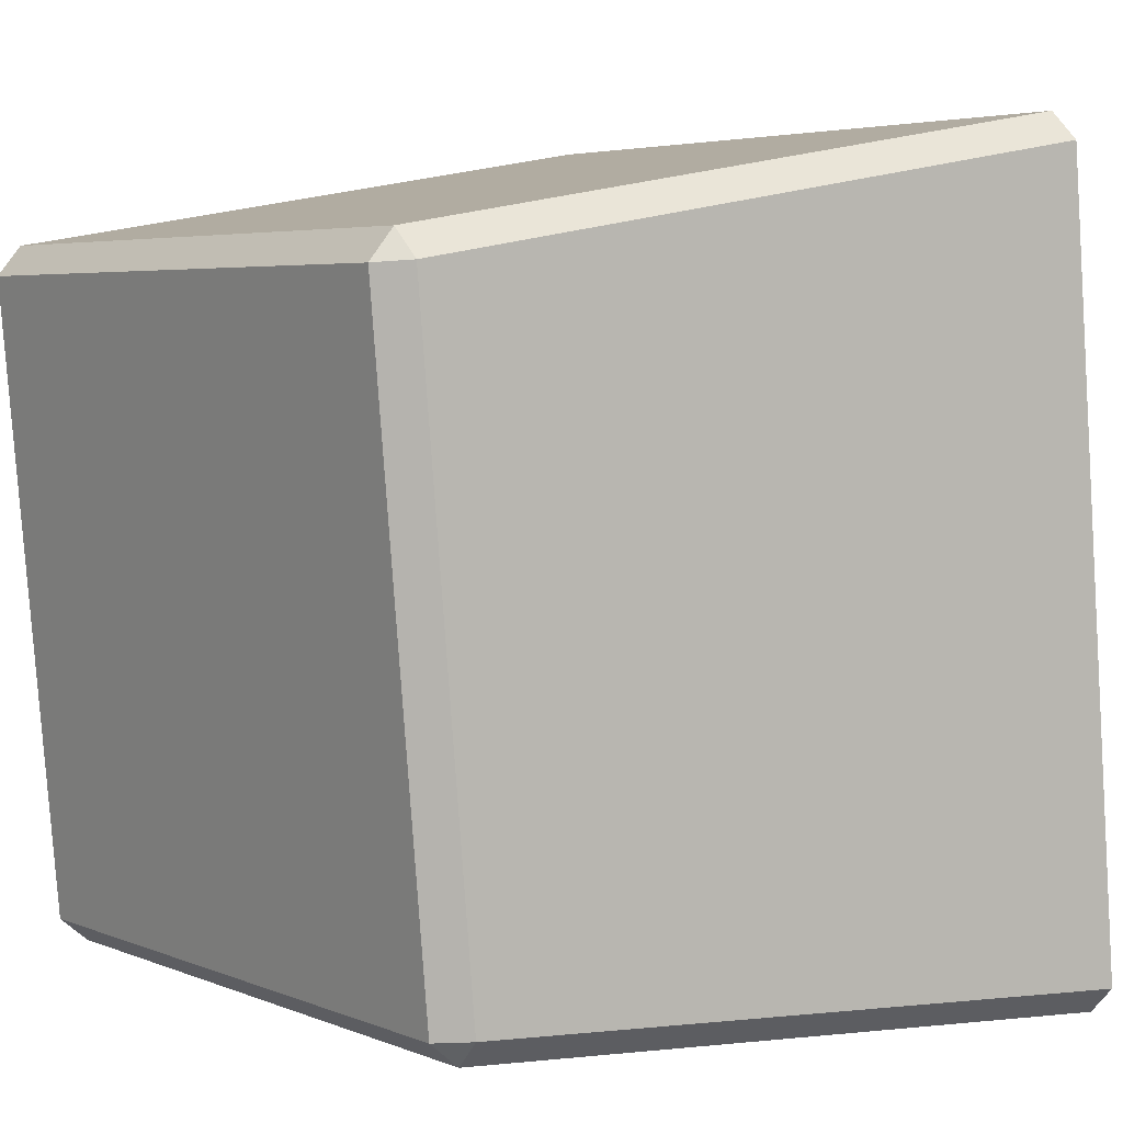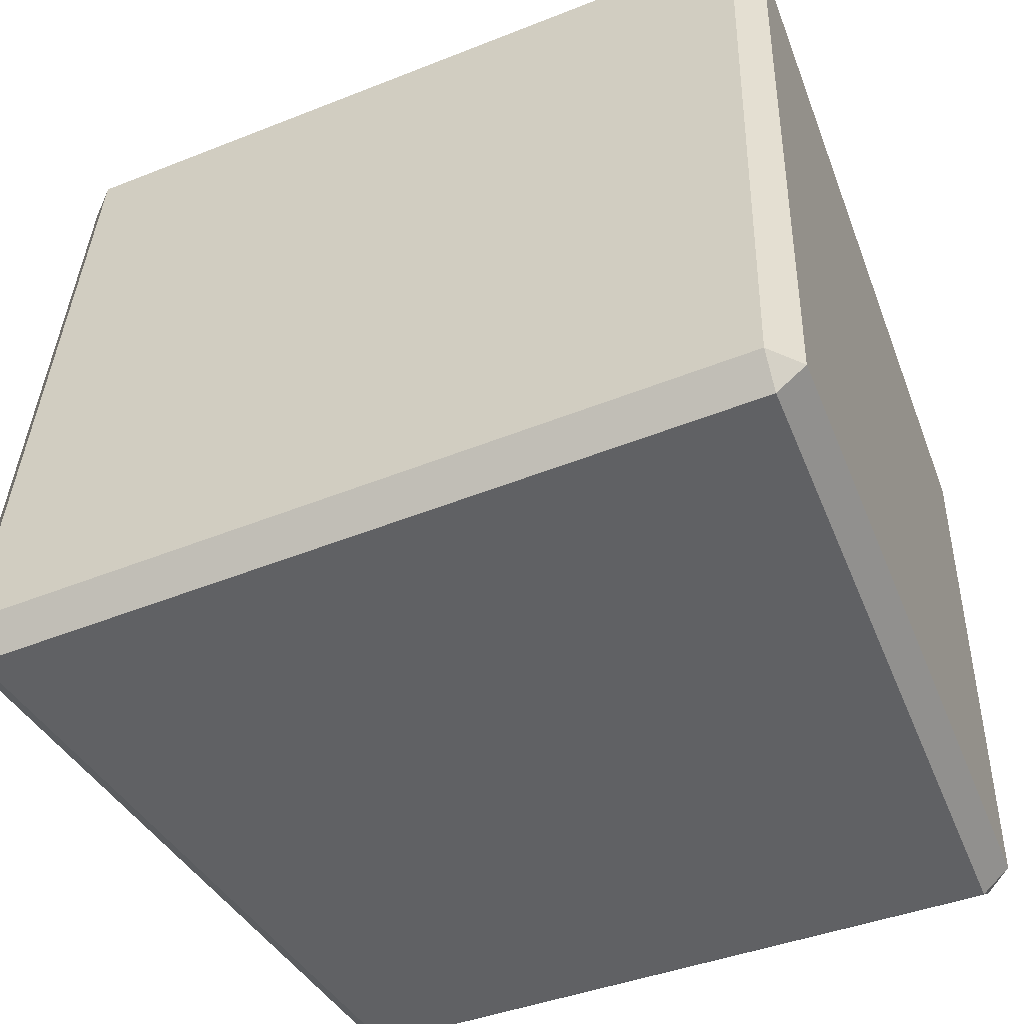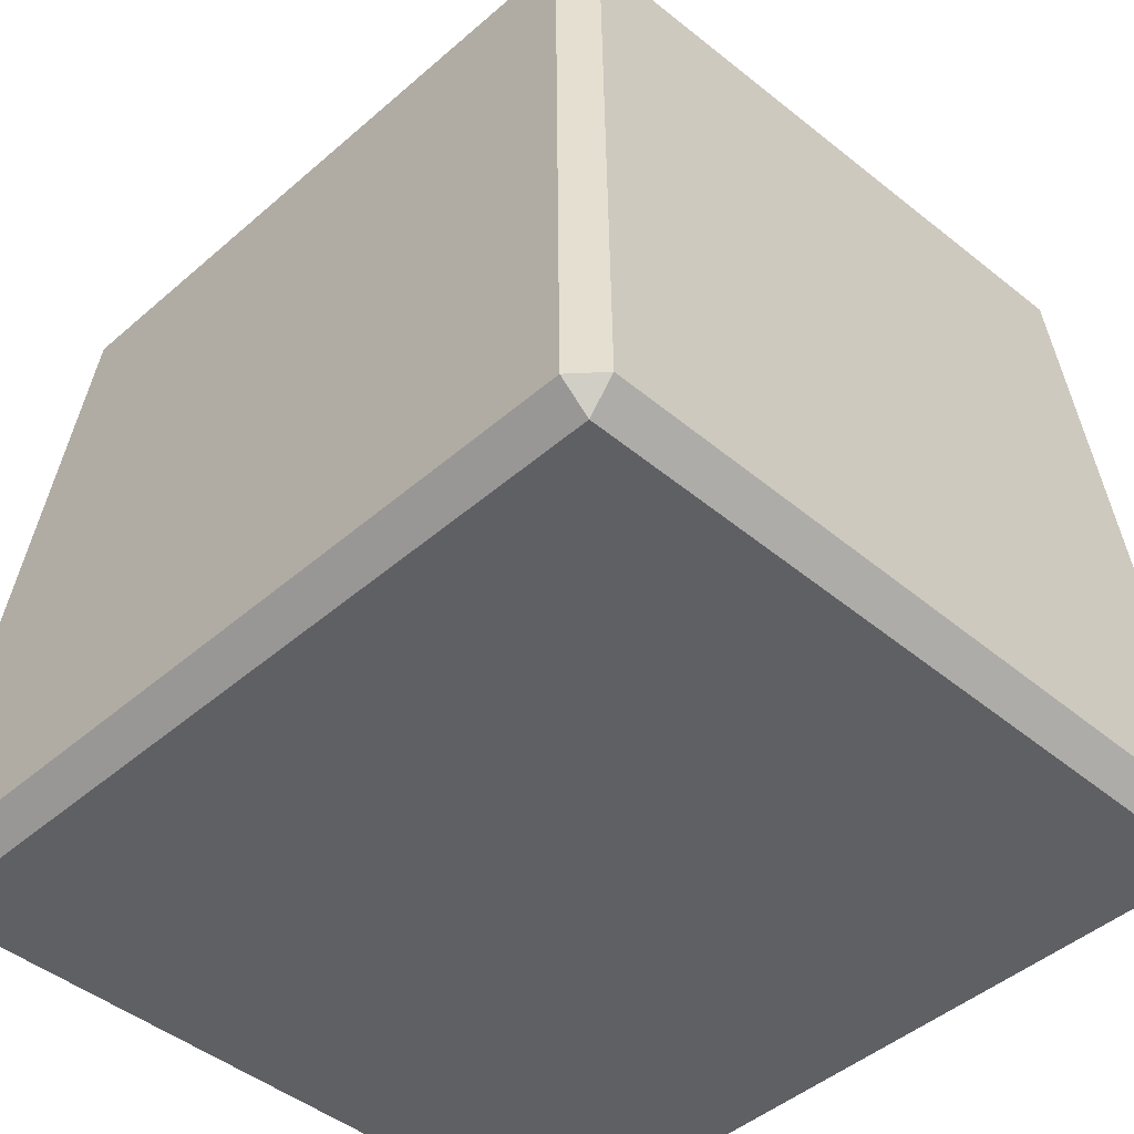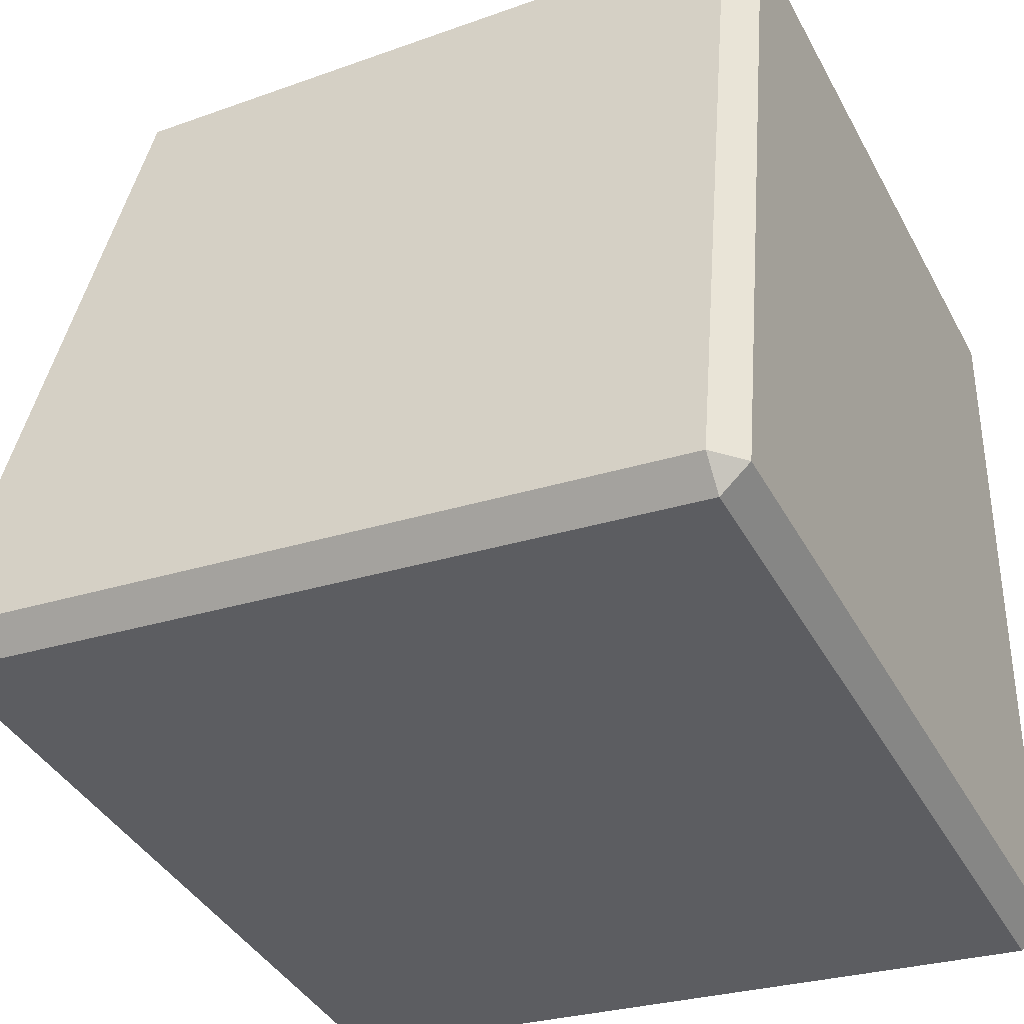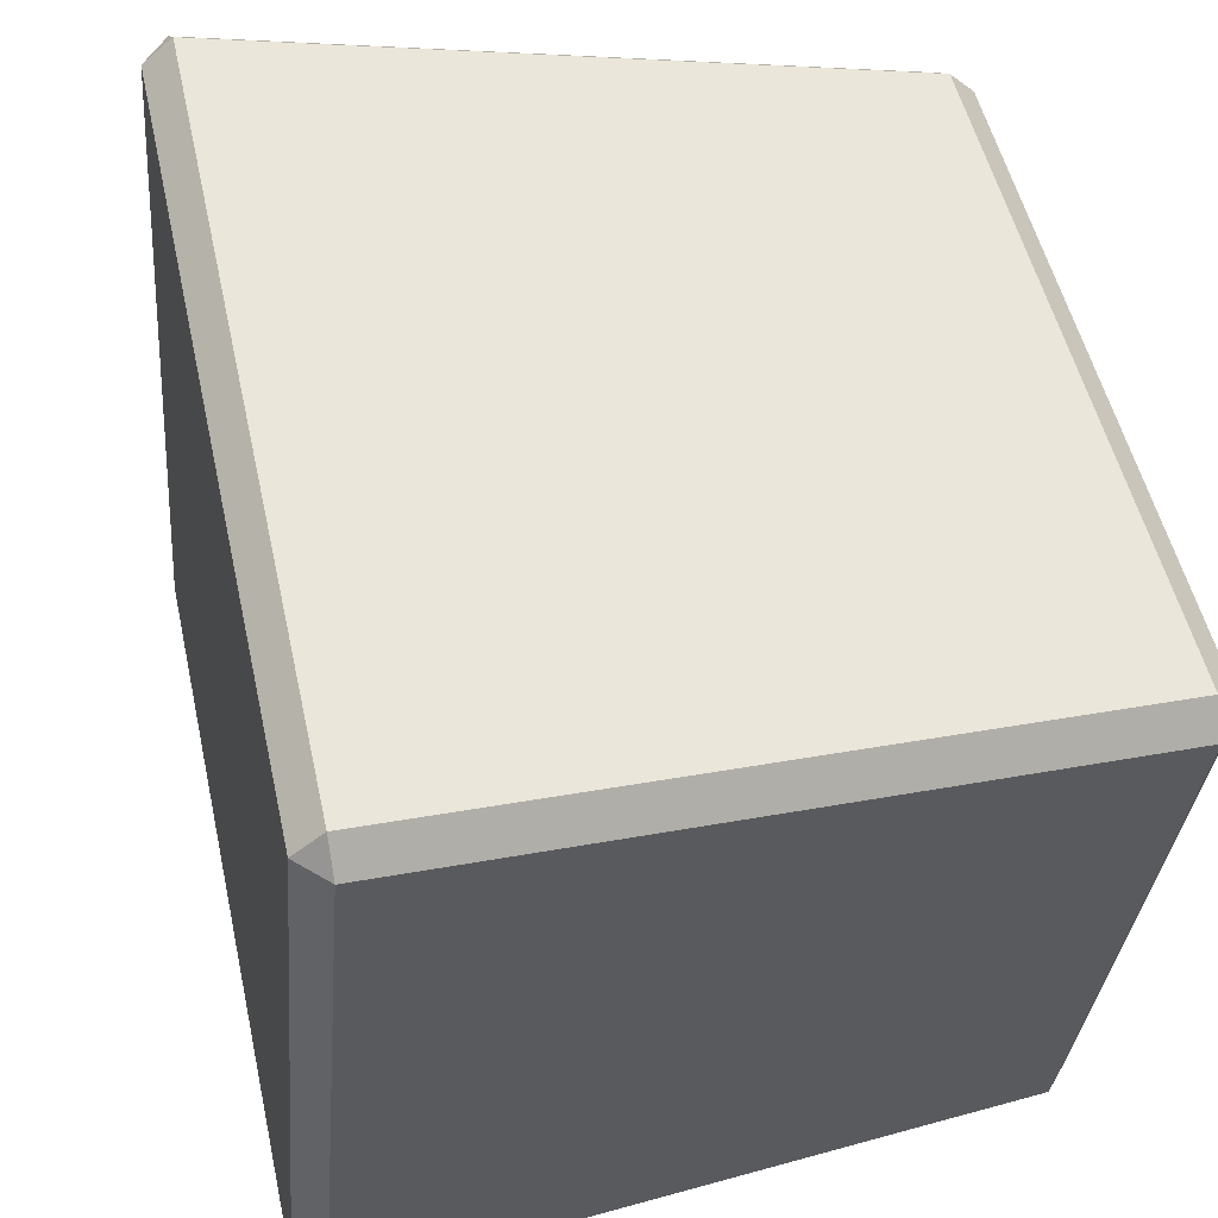
<metadata>
{"format":"obj","ext":"obj","renderer":"f3d","projection":"perspective","resolution":1024,"background":"white","views":[{"elev":4.5,"azim":-127.9,"up":"+Z"},{"elev":-49.4,"azim":21.1,"up":"+Z"},{"elev":-38.6,"azim":-45.3,"up":"+Y"},{"elev":-33.9,"azim":26.1,"up":"+Y"},{"elev":58.2,"azim":74.9,"up":"+Z"}]}
</metadata>
<code>
g forge_cube2
v 0.2054 0.1621 0.1384
v 0.2054 0.1756 0.1222
v 0.2203 0.1607 0.1235
v -0.1411 0.1756 0.1222
v -0.1411 0.1621 0.1384
v -0.156 0.1607 0.1235
v 0.2197 0.1298 -0.2216
v 0.2048 0.1447 -0.2229
v 0.2047 0.1285 -0.2365
v -0.1404 0.1447 -0.2229
v -0.1554 0.1298 -0.2216
v -0.1404 0.1285 -0.2365
v -0.2151 -0.1879 0.1857
v -0.2001 -0.1866 0.2006
v -0.2001 -0.2027 0.187
v -0.1995 -0.2254 -0.252
v -0.2144 -0.2241 -0.2371
v -0.1995 -0.239 -0.2358
v 0.2054 -0.2056 0.2006
v 0.2203 -0.2069 0.1857
v 0.2054 -0.2218 0.187
v 0.2197 -0.2432 -0.2371
v 0.2047 -0.2445 -0.252
v 0.2048 -0.2581 -0.2358
v -0.1404 0.1447 -0.2229
v 0.2048 0.1447 -0.2229
v 0.2054 0.1756 0.1222
v -0.1411 0.1756 0.1222
v -0.2001 -0.1866 0.2006
v -0.1411 0.1621 0.1384
v 0.2054 0.1621 0.1384
v 0.2054 -0.2056 0.2006
v -0.2144 -0.2241 -0.2371
v -0.1554 0.1298 -0.2216
v -0.156 0.1607 0.1235
v -0.2151 -0.1879 0.1857
v 0.2203 -0.2069 0.1857
v 0.2203 0.1607 0.1235
v 0.2197 0.1298 -0.2216
v 0.2197 -0.2432 -0.2371
v 0.2048 -0.2581 -0.2358
v -0.1995 -0.239 -0.2358
v -0.2001 -0.2027 0.187
v 0.2054 -0.2218 0.187
v 0.2047 -0.2445 -0.252
v 0.2047 0.1285 -0.2365
v -0.1404 0.1285 -0.2365
v -0.1995 -0.2254 -0.252
v 0.2054 0.1621 0.1384
v -0.1411 0.1621 0.1384
v -0.1411 0.1756 0.1222
v 0.2054 0.1756 0.1222
v -0.1411 0.1621 0.1384
v -0.2001 -0.1866 0.2006
v -0.2151 -0.1879 0.1857
v -0.156 0.1607 0.1235
v -0.2001 -0.1866 0.2006
v 0.2054 -0.2056 0.2006
v 0.2054 -0.2218 0.187
v -0.2001 -0.2027 0.187
v -0.156 0.1607 0.1235
v -0.1554 0.1298 -0.2216
v -0.1404 0.1447 -0.2229
v -0.1411 0.1756 0.1222
v 0.2197 0.1298 -0.2216
v 0.2203 0.1607 0.1235
v 0.2054 0.1756 0.1222
v 0.2048 0.1447 -0.2229
v 0.2203 0.1607 0.1235
v 0.2203 -0.2069 0.1857
v 0.2054 -0.2056 0.2006
v 0.2054 0.1621 0.1384
v 0.2203 -0.2069 0.1857
v 0.2197 -0.2432 -0.2371
v 0.2048 -0.2581 -0.2358
v 0.2054 -0.2218 0.187
v -0.2001 -0.2027 0.187
v -0.1995 -0.239 -0.2358
v -0.2144 -0.2241 -0.2371
v -0.2151 -0.1879 0.1857
v 0.2048 0.1447 -0.2229
v -0.1404 0.1447 -0.2229
v -0.1404 0.1285 -0.2365
v 0.2047 0.1285 -0.2365
v -0.1554 0.1298 -0.2216
v -0.2144 -0.2241 -0.2371
v -0.1995 -0.2254 -0.252
v -0.1404 0.1285 -0.2365
v 0.2197 -0.2432 -0.2371
v 0.2197 0.1298 -0.2216
v 0.2047 0.1285 -0.2365
v 0.2047 -0.2445 -0.252
v -0.1995 -0.239 -0.2358
v 0.2048 -0.2581 -0.2358
v 0.2047 -0.2445 -0.252
v -0.1995 -0.2254 -0.252
g forge_cube2_0
f 3 2 1
f 6 5 4
f 9 8 7
f 12 11 10
f 15 14 13
f 18 17 16
f 21 20 19
f 24 23 22
f 27 26 25
f 28 27 25
f 31 30 29
f 32 31 29
f 35 34 33
f 36 35 33
f 39 38 37
f 40 39 37
f 43 42 41
f 44 43 41
f 47 46 45
f 48 47 45
f 51 50 49
f 52 51 49
f 55 54 53
f 56 55 53
f 59 58 57
f 60 59 57
f 63 62 61
f 64 63 61
f 67 66 65
f 68 67 65
f 71 70 69
f 72 71 69
f 75 74 73
f 76 75 73
f 79 78 77
f 80 79 77
f 83 82 81
f 84 83 81
f 87 86 85
f 88 87 85
f 91 90 89
f 92 91 89
f 95 94 93
f 96 95 93

</code>
